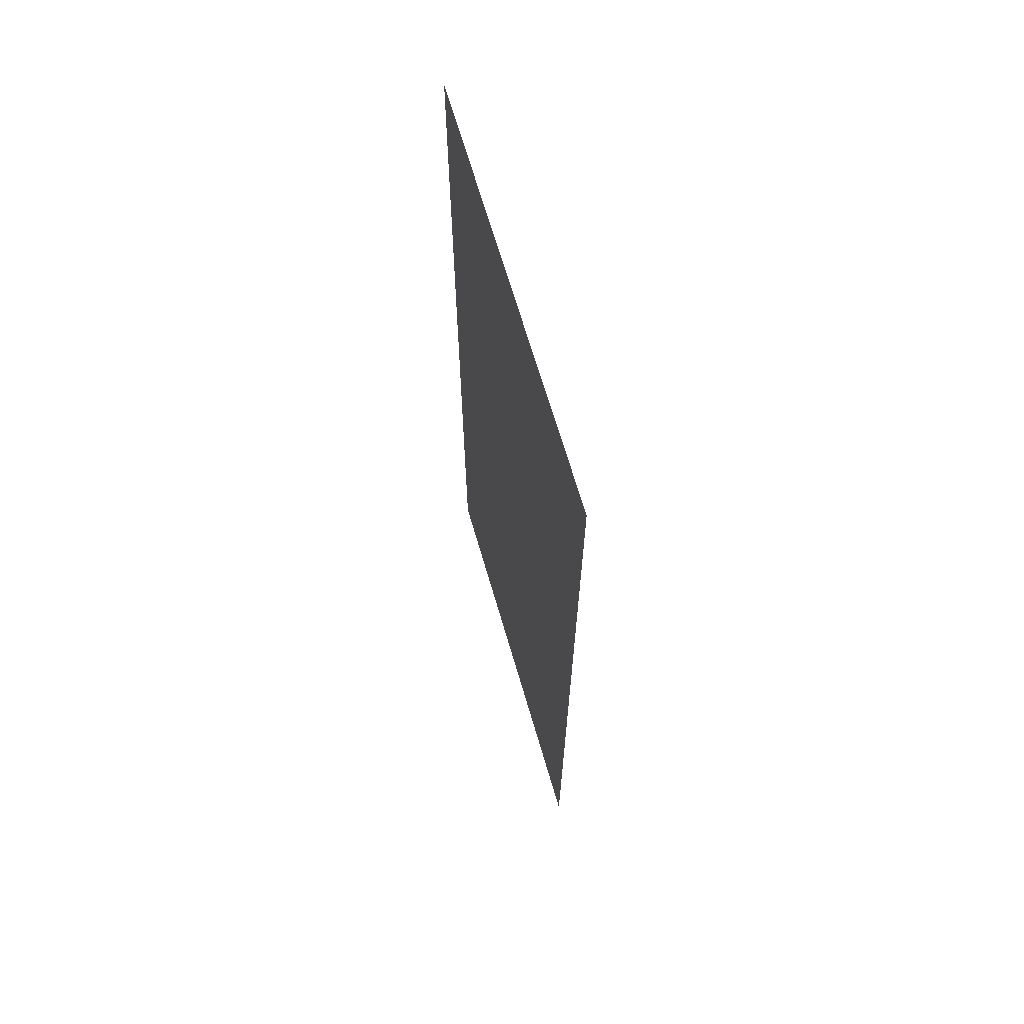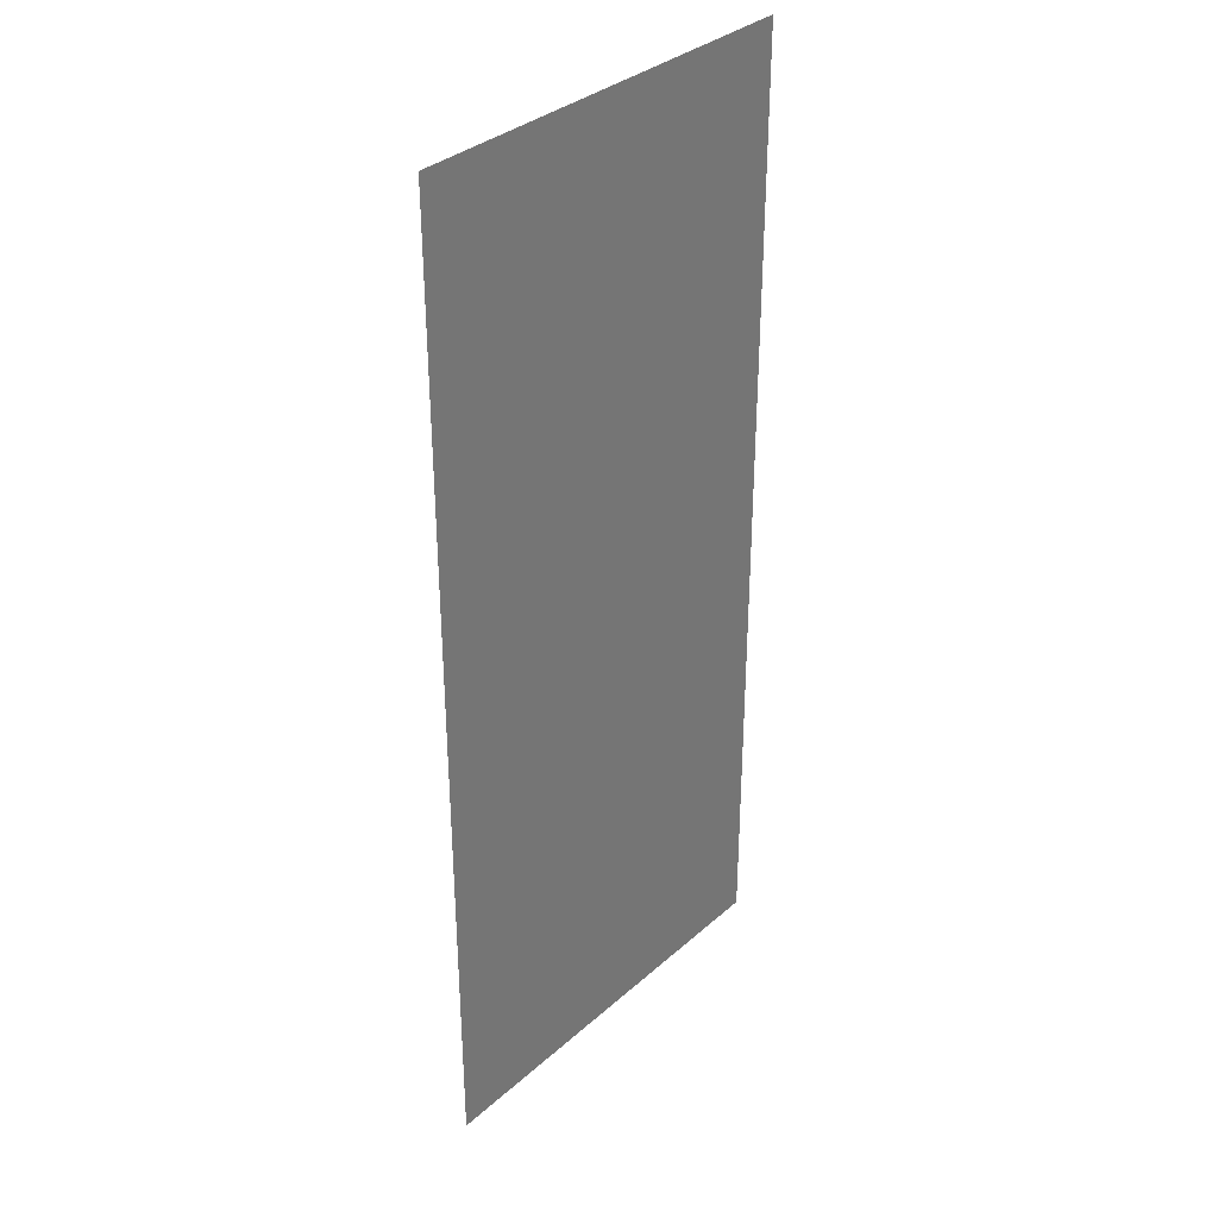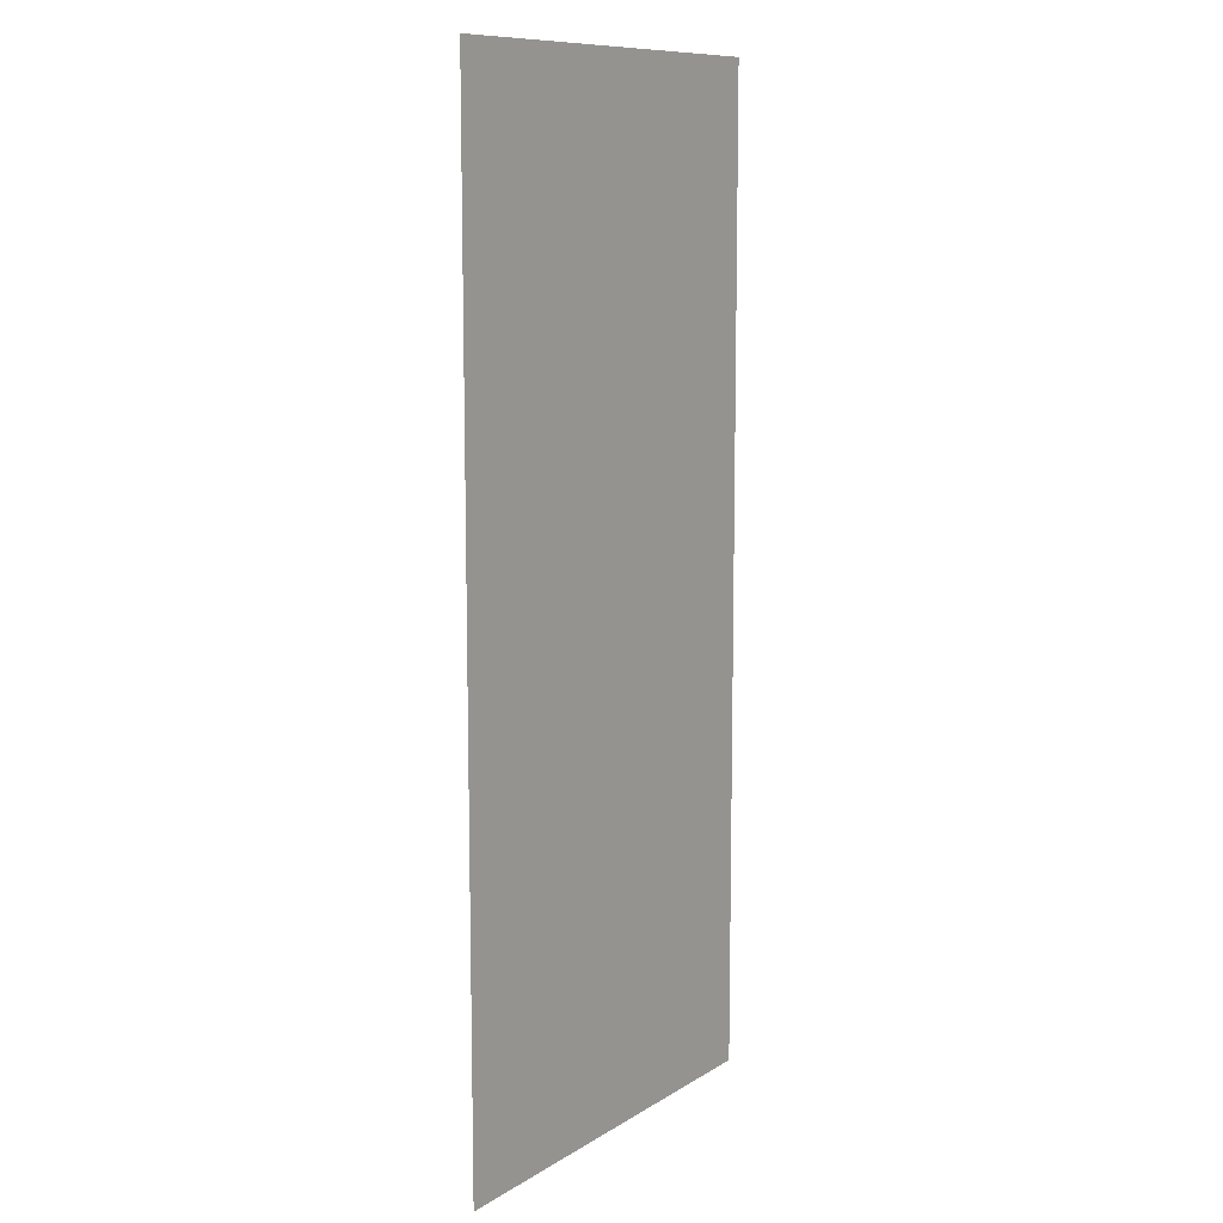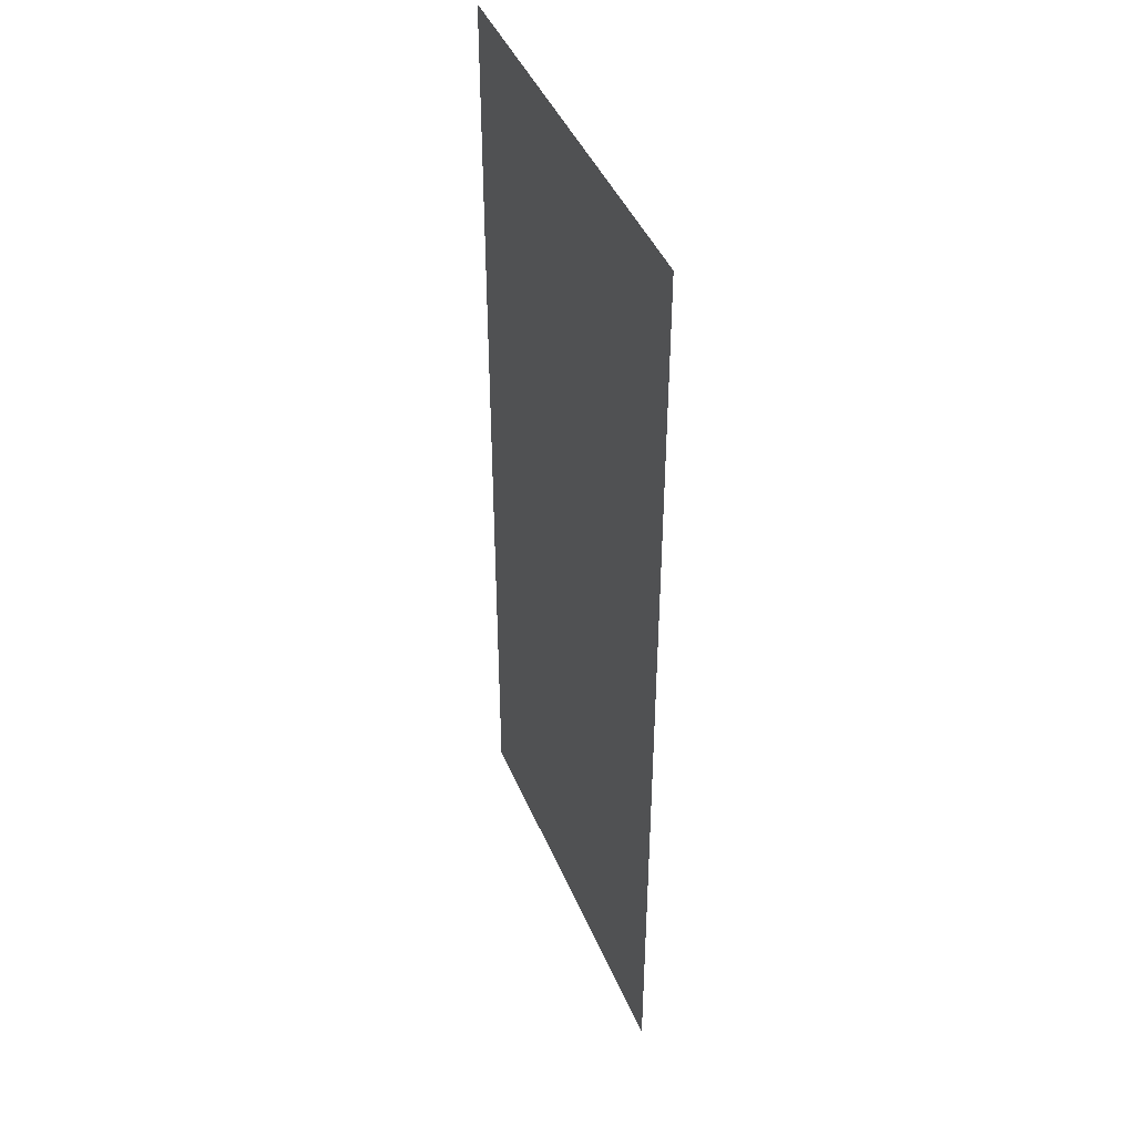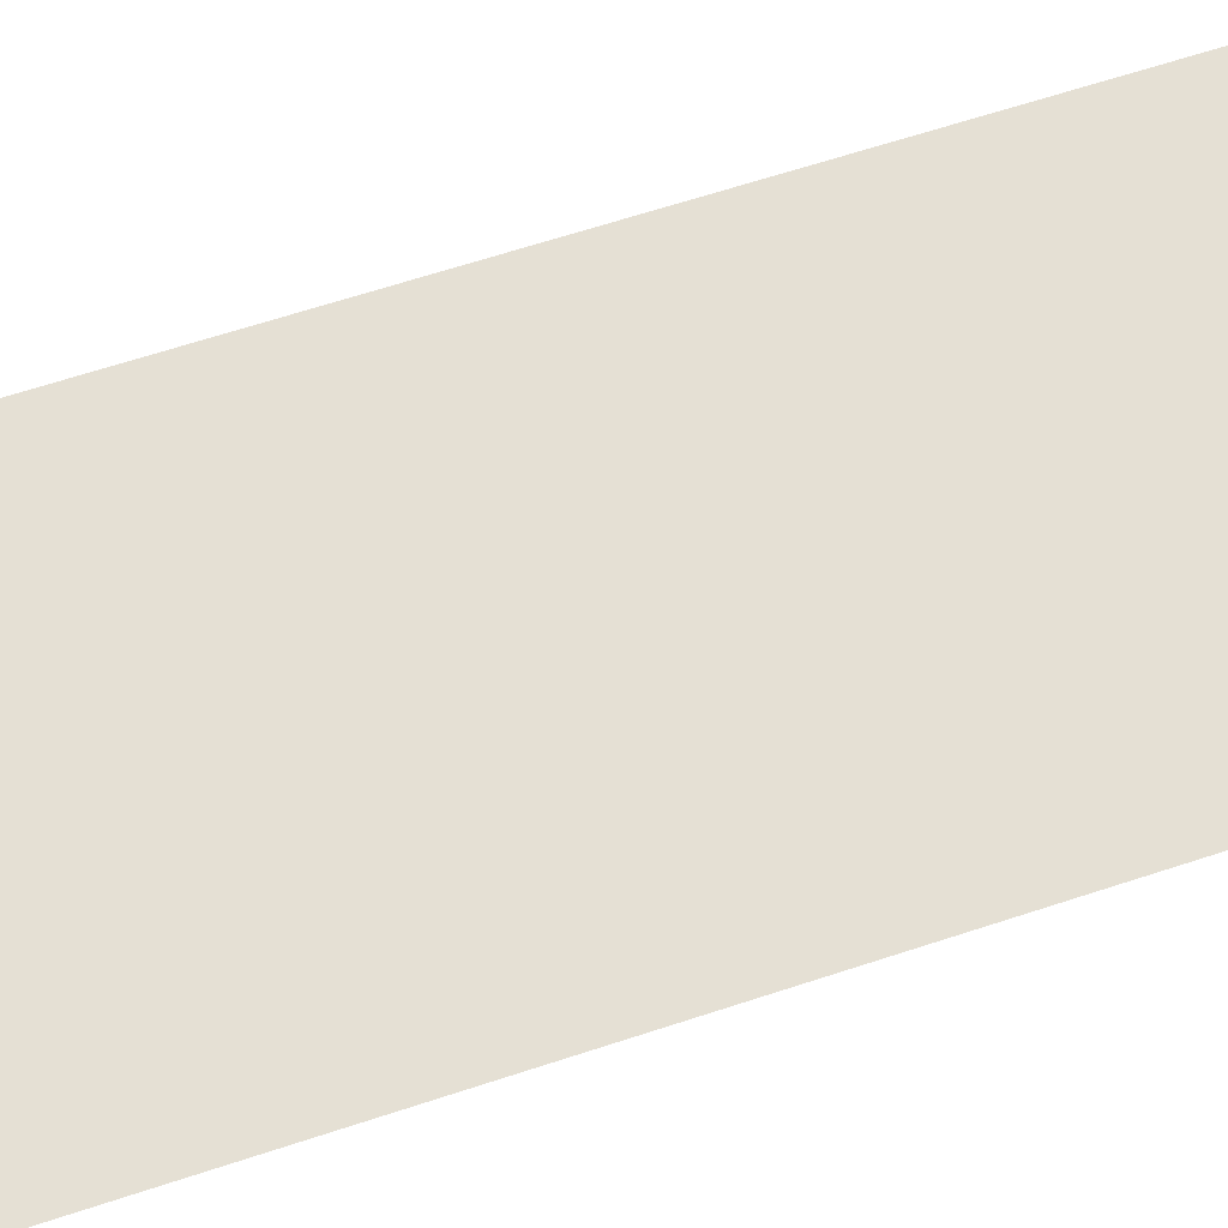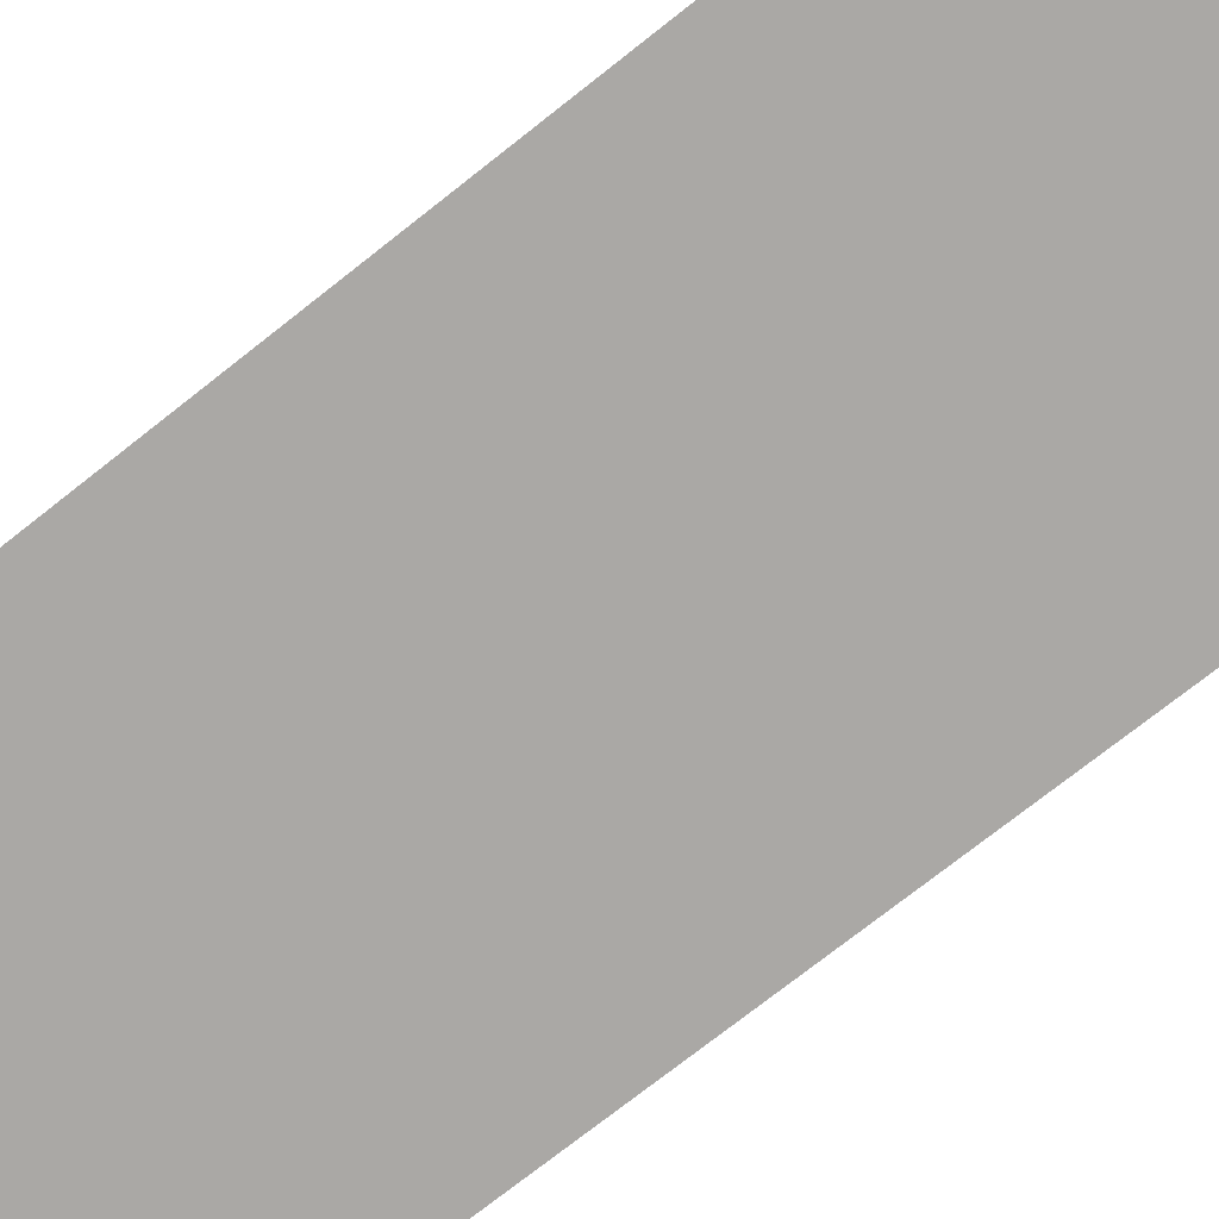
<metadata>
{"format":"obj","ext":"obj","renderer":"f3d","projection":"perspective","resolution":1024,"background":"white","views":[{"elev":67.9,"azim":-106.3,"up":"+Z"},{"elev":34.4,"azim":130.5,"up":"+Z"},{"elev":10.5,"azim":124.1,"up":"+Z"},{"elev":43.8,"azim":68.2,"up":"+Z"},{"elev":65.2,"azim":-108.3,"up":"+Y"},{"elev":-75.1,"azim":-51.8,"up":"+Y"}]}
</metadata>
<code>
g Code4
v 0.0425 0.3 -0.3
v 0.3 0.3 -0.3
v 0.3 0.3 0.3
v 0.0425 0.3 0.3
g Code4_0
f 3 2 1
f 4 3 1

</code>
